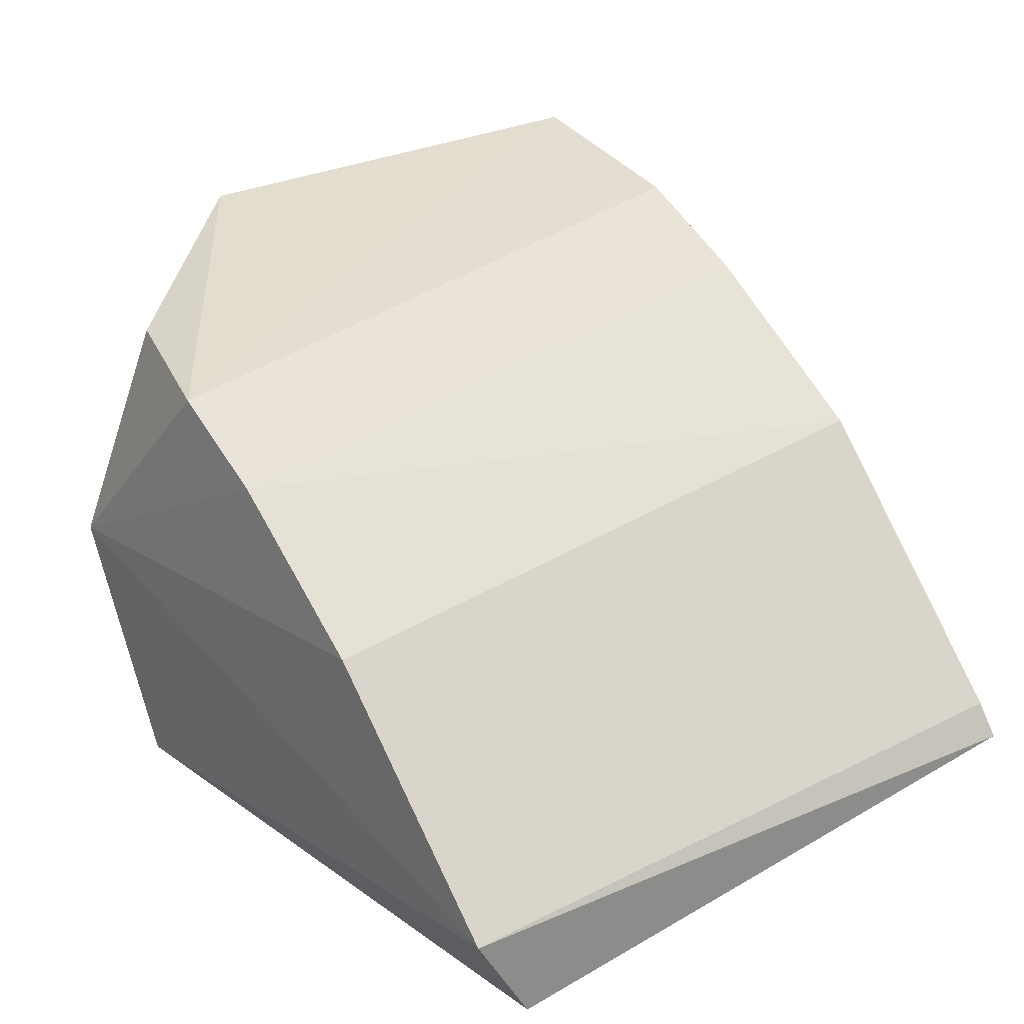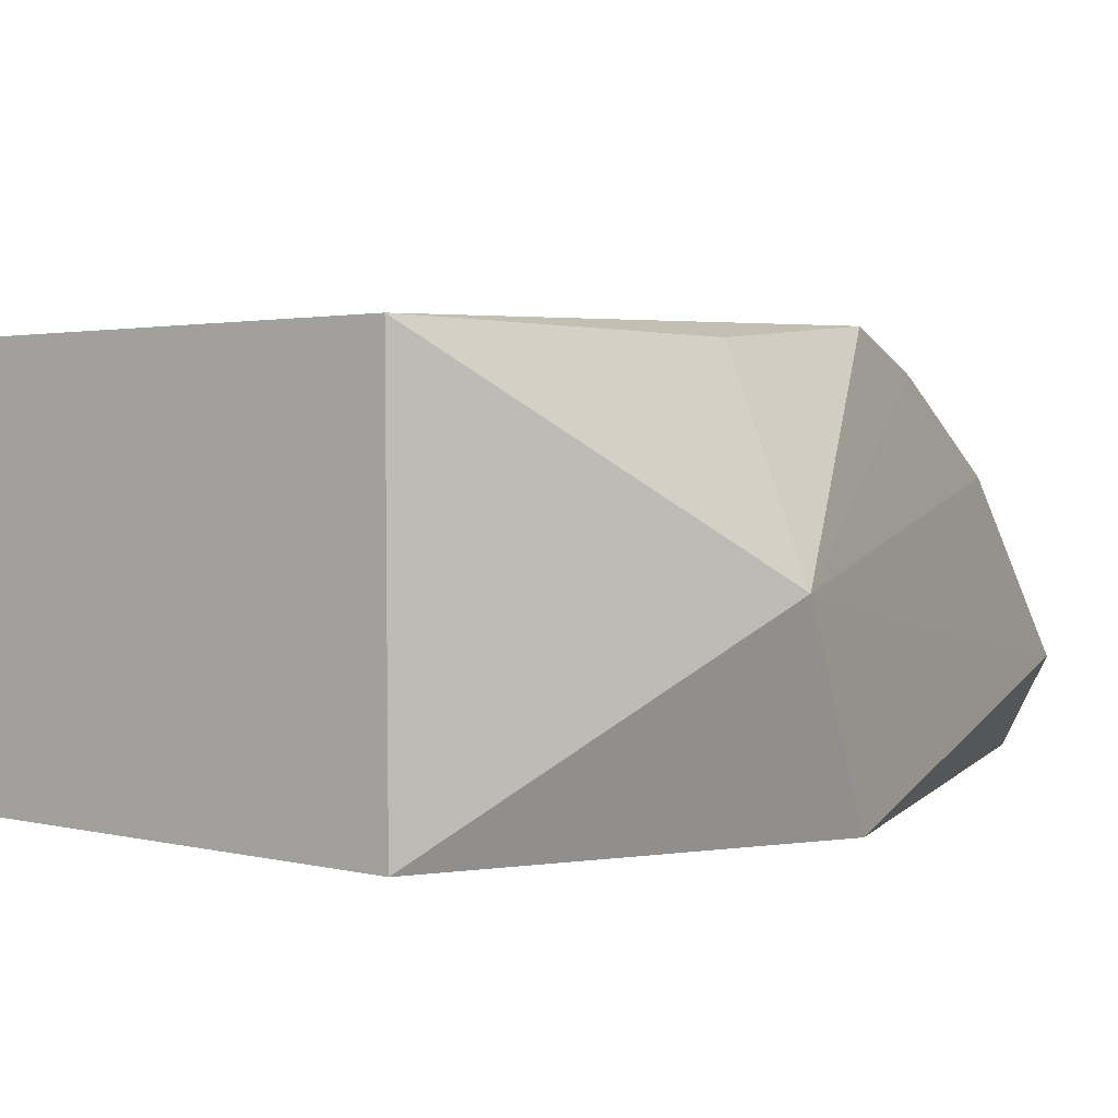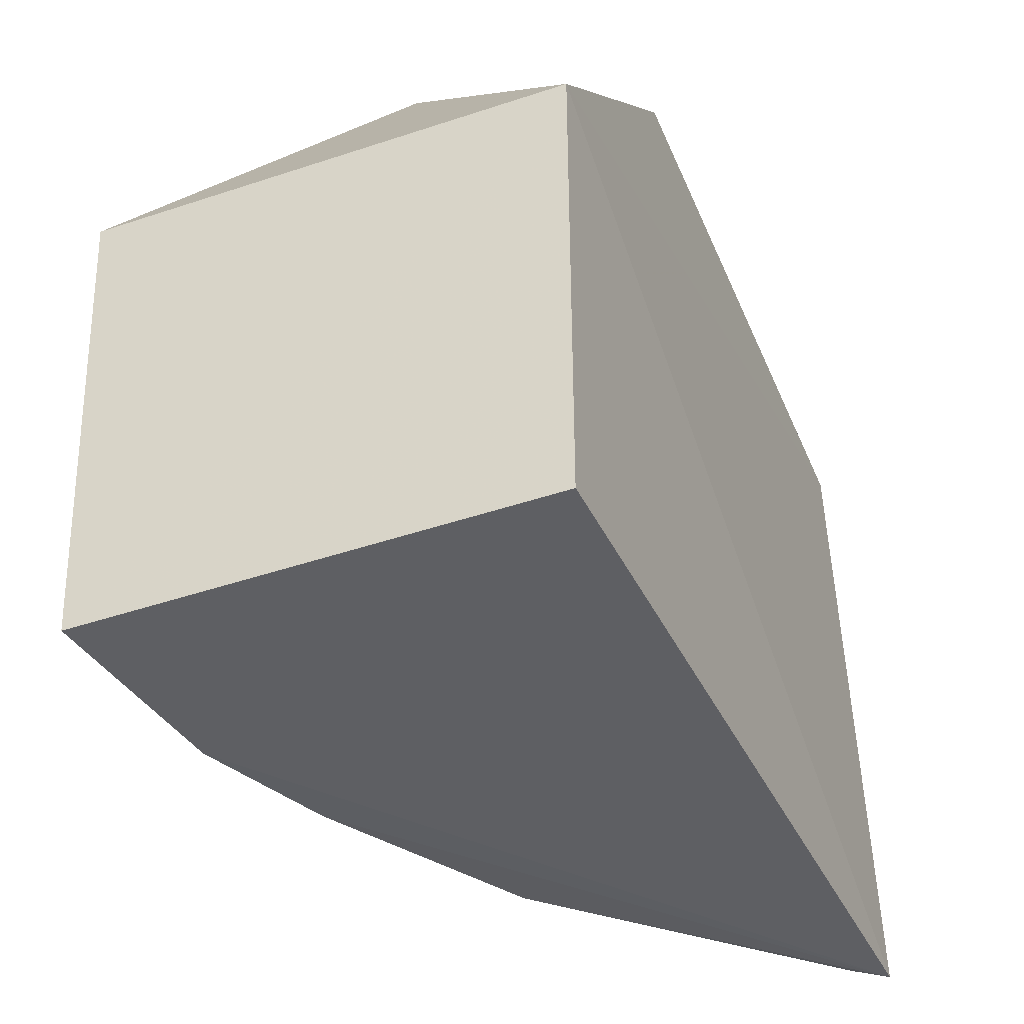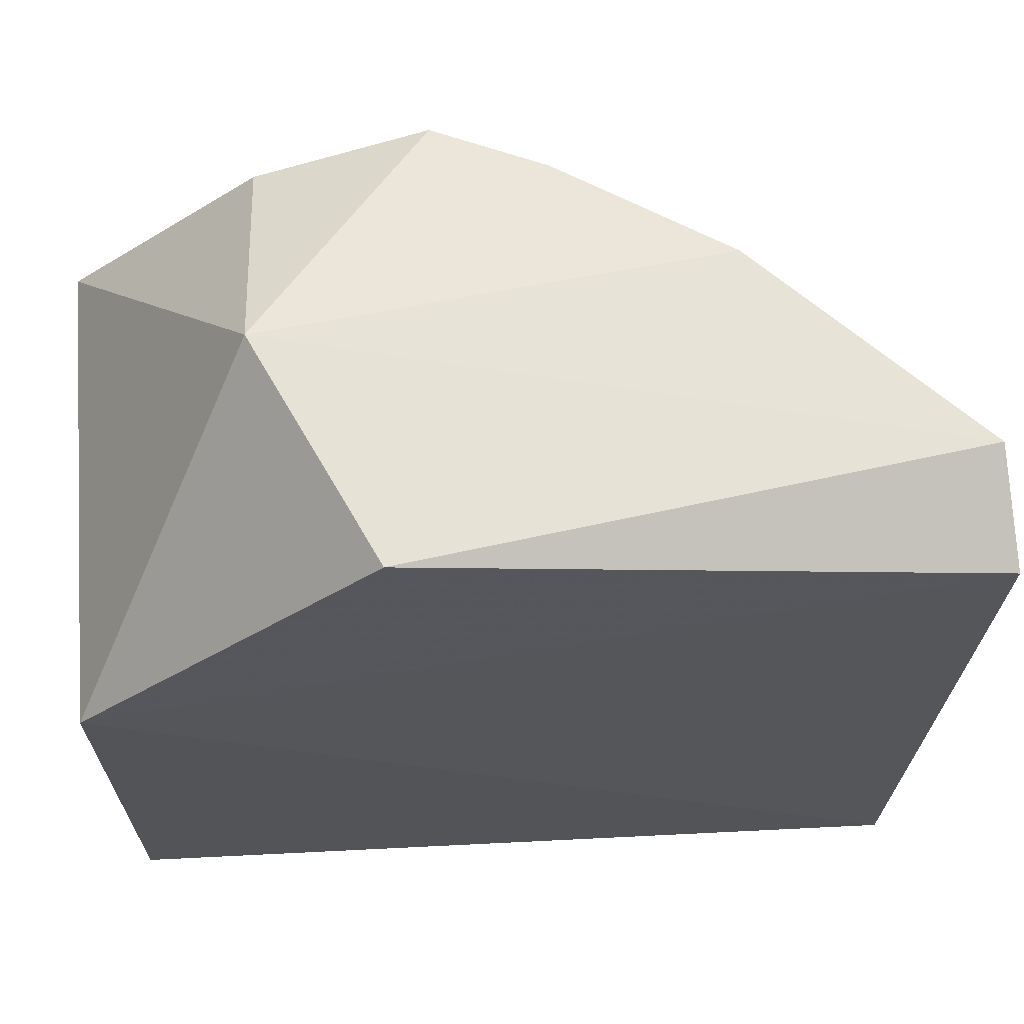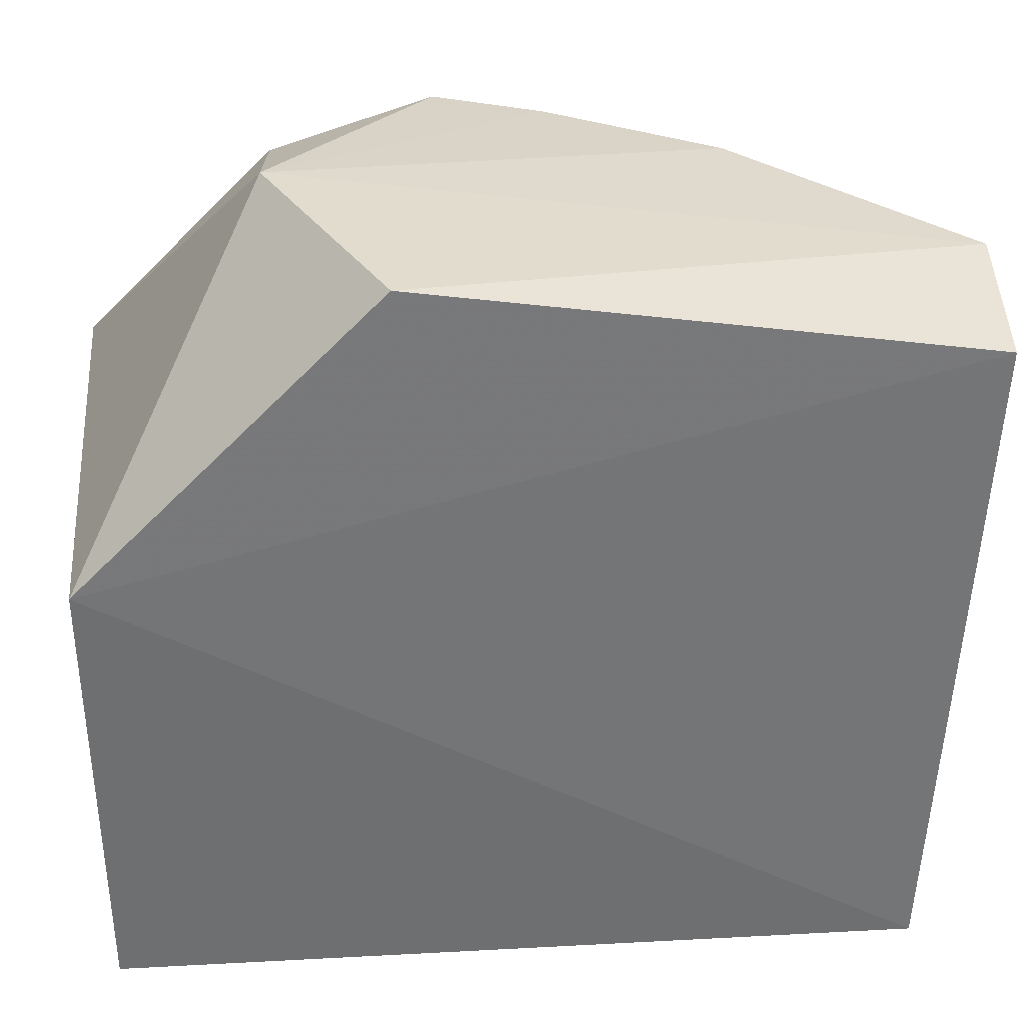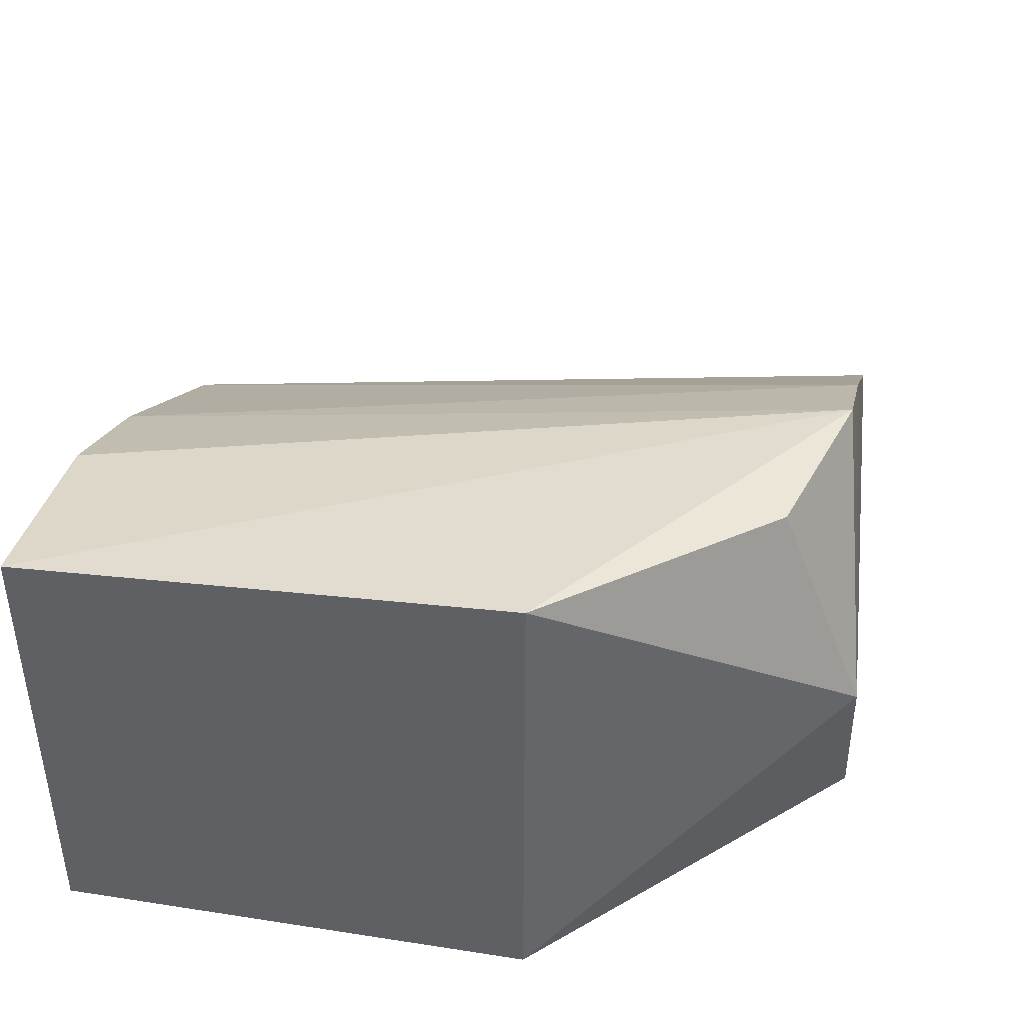
<metadata>
{"format":"obj","ext":"obj","renderer":"f3d","projection":"perspective","resolution":1024,"background":"white","views":[{"elev":32.5,"azim":52.6,"up":"+Y"},{"elev":6.2,"azim":-58.3,"up":"+Y"},{"elev":-40.6,"azim":-67.8,"up":"+Z"},{"elev":66.3,"azim":-4.4,"up":"+Z"},{"elev":35.8,"azim":-5.4,"up":"+Z"},{"elev":39.9,"azim":-79.1,"up":"+Y"}]}
</metadata>
<code>
v 0.2472 0.1426 0.4623
v 0.2375 0.1363 0.2661
v 0.1399 0.2604 0.476
v 0.005211 0.2778 0.4017
v 0.00526 0.1428 0.4015
v 0.0615 0.2631 0.2632
v 0.2452 0.1719 0.4771
v 0.06012 0.2112 0.4862
v 0.1592 0.217 0.2664
v 0.1094 0.274 0.4754
v 0.005015 0.2703 0.2632
v 0.1862 0.2306 0.4773
v 0.09107 0.1461 0.4868
v 0.09933 0.2485 0.2642
v 0.2311 0.1459 0.2668
v 0.06194 0.2717 0.4617
v 0.00526 0.1428 0.2652
f 5 2 1
f 7 1 2
f 8 4 5
f 10 8 3
f 11 5 4
f 11 10 6
f 11 4 10
f 12 8 7
f 12 3 8
f 12 9 3
f 13 8 5
f 13 5 1
f 13 1 7
f 13 7 8
f 14 3 9
f 14 10 3
f 14 6 10
f 14 9 2
f 14 2 6
f 15 7 2
f 15 2 9
f 15 12 7
f 15 9 12
f 16 10 4
f 16 4 8
f 16 8 10
f 17 11 6
f 17 6 2
f 17 2 5
f 17 5 11

</code>
